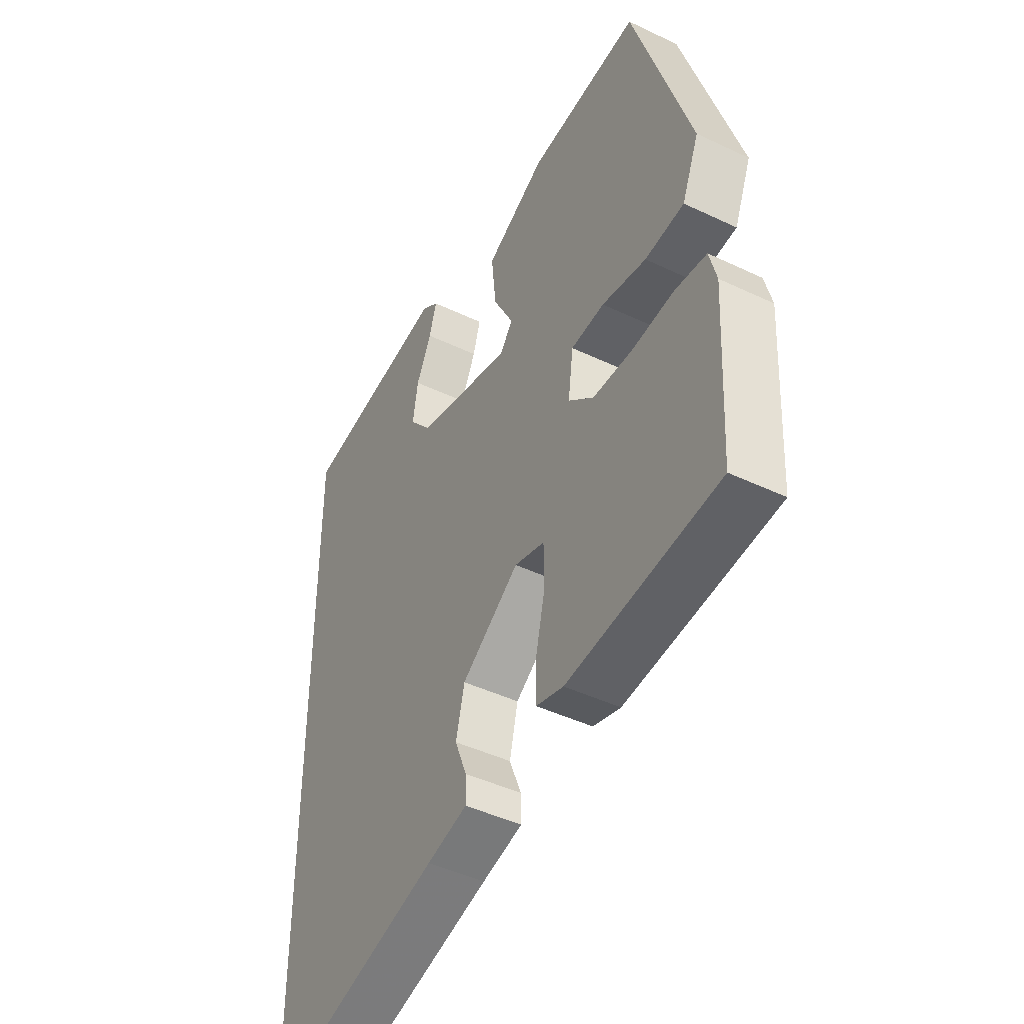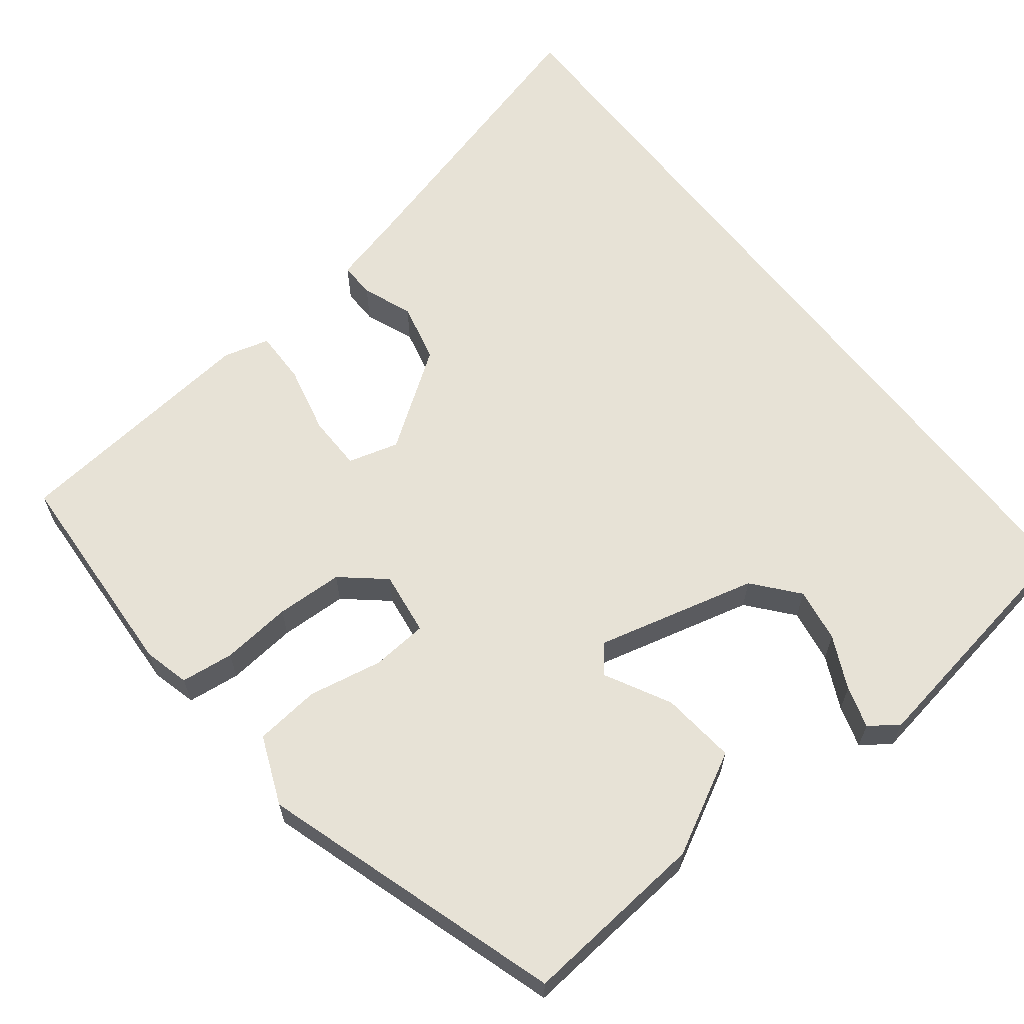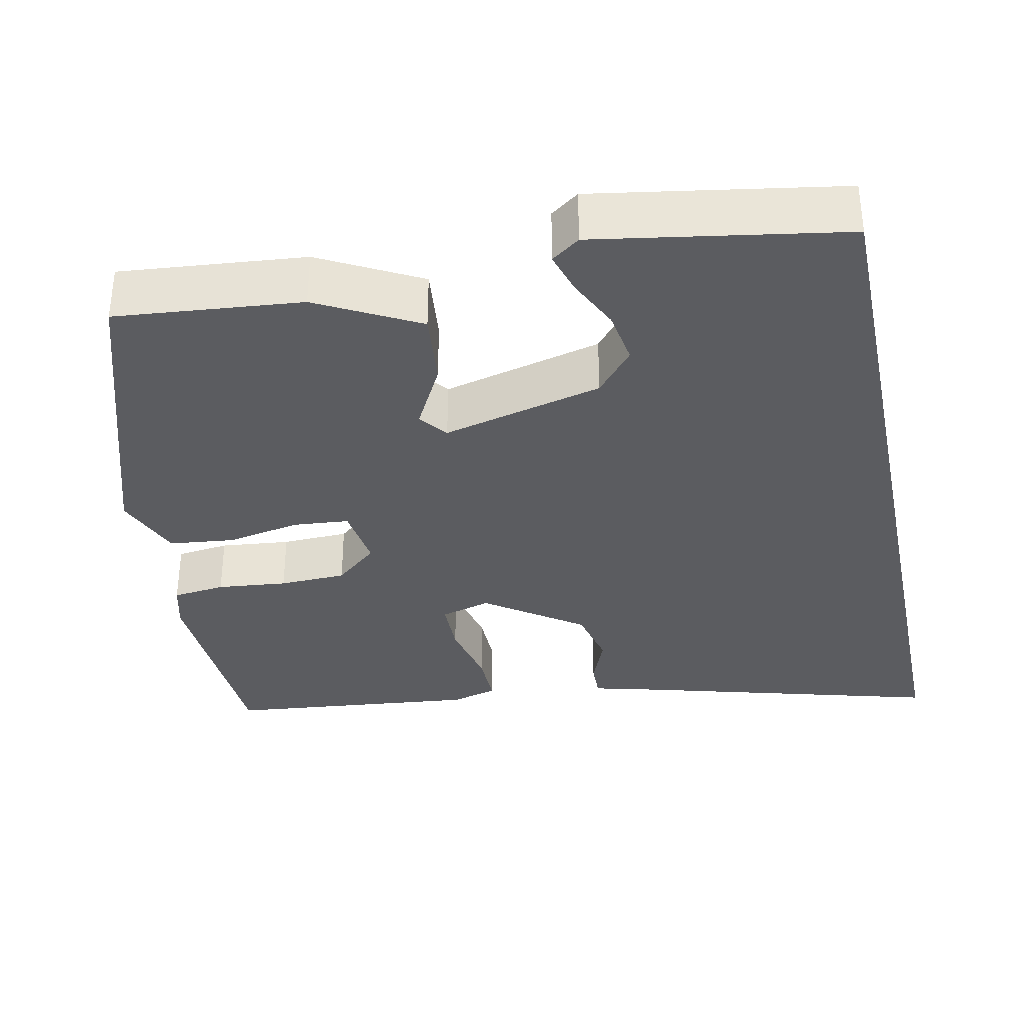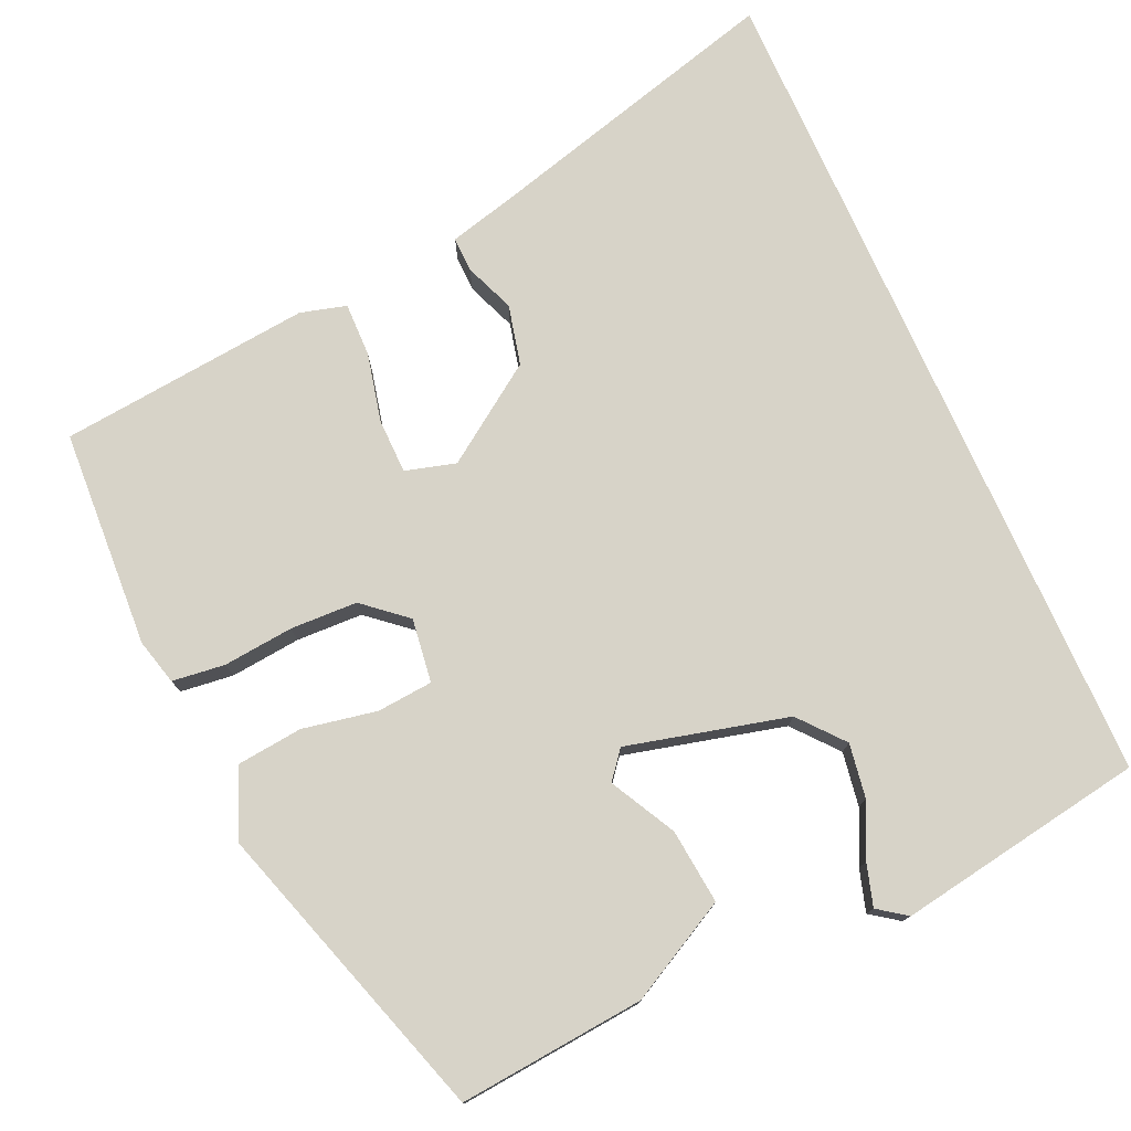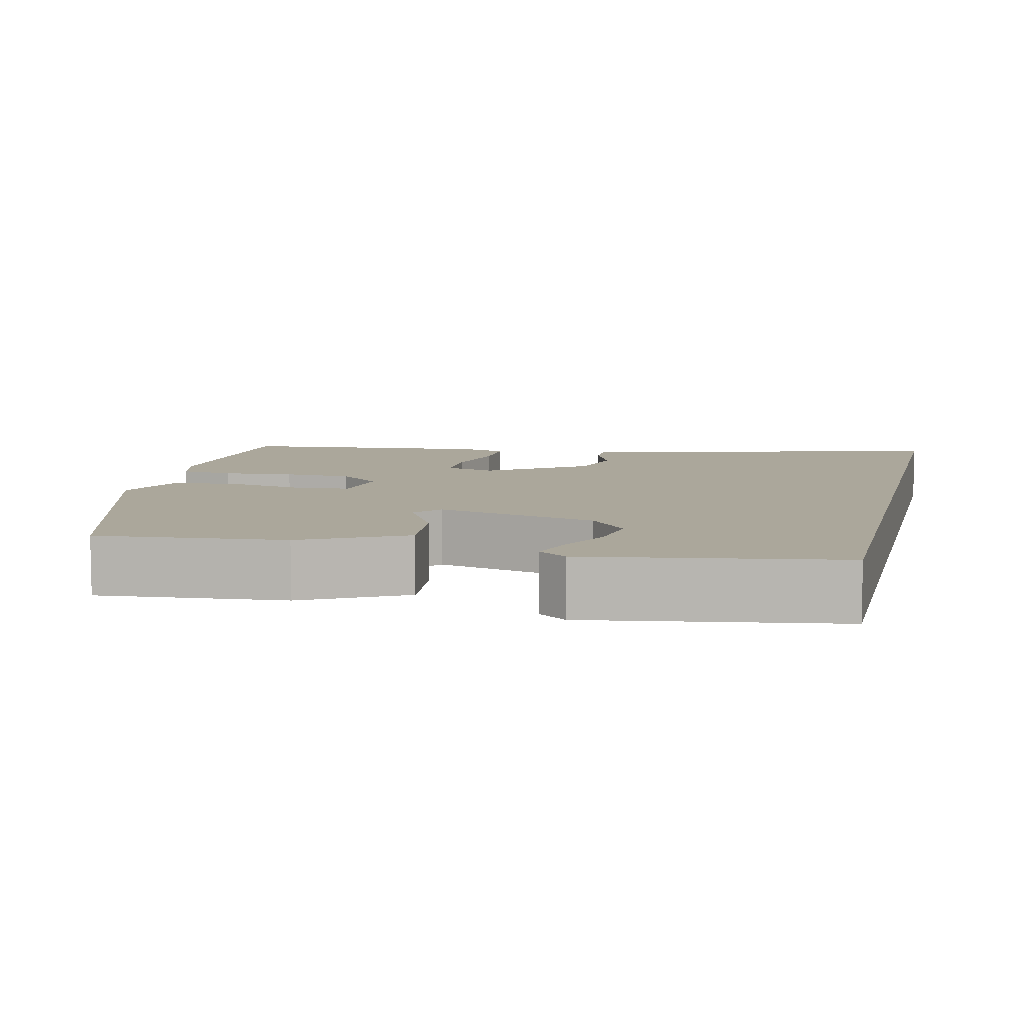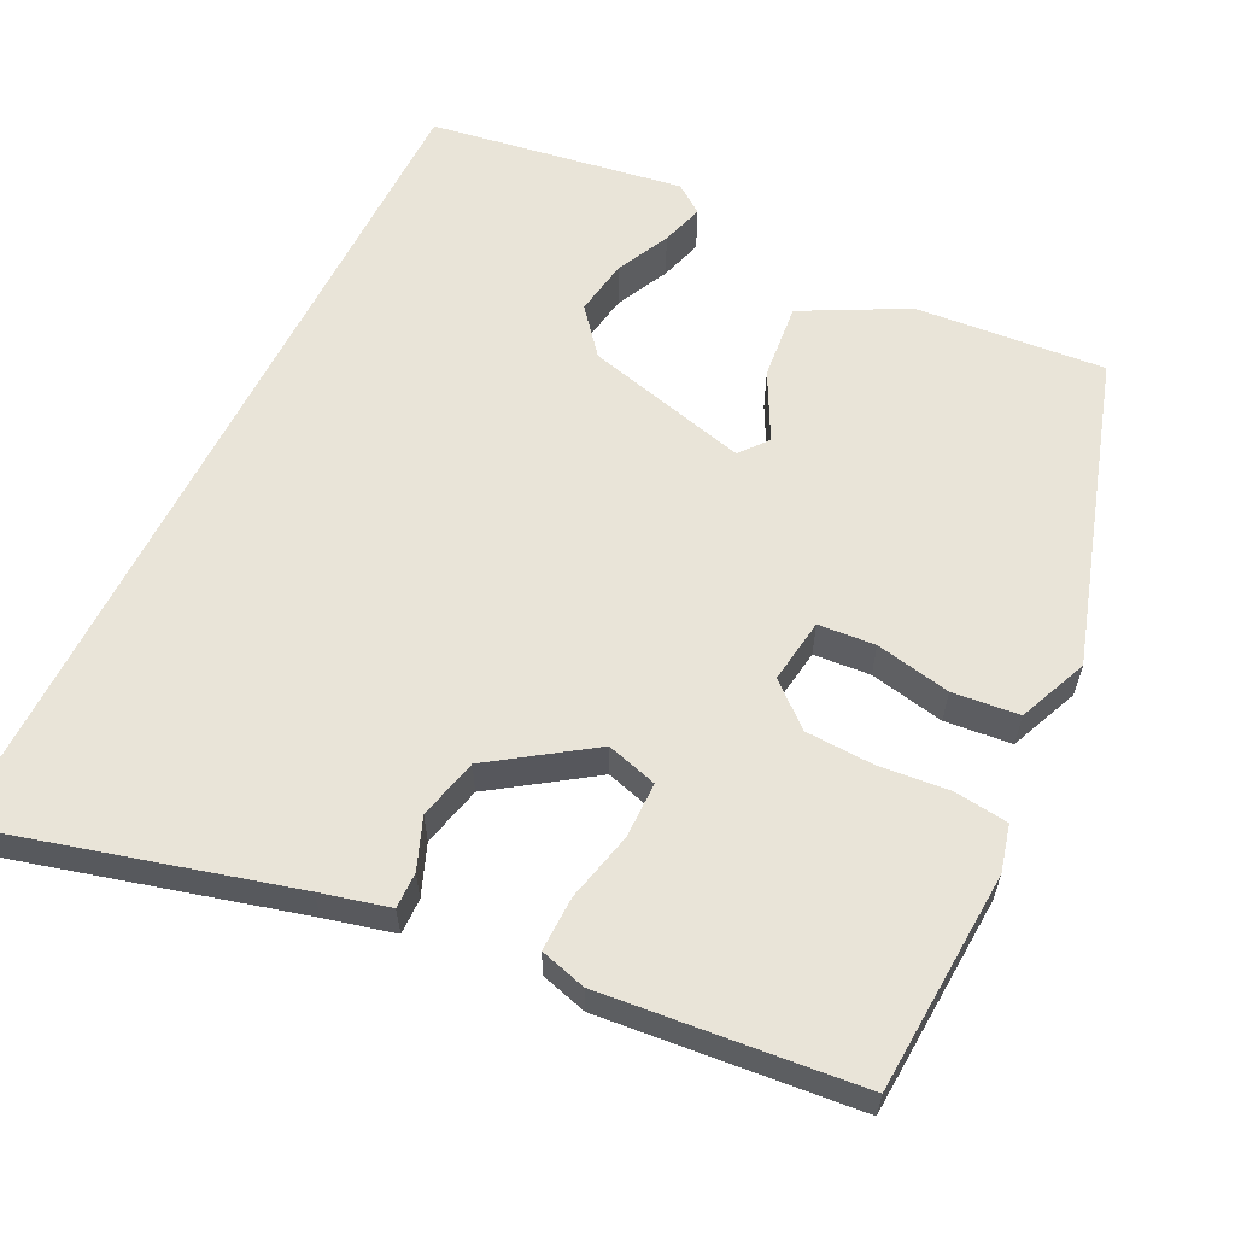
<metadata>
{"format":"obj","ext":"obj","renderer":"f3d","projection":"perspective","resolution":1024,"background":"white","views":[{"elev":-44.7,"azim":-119.0,"up":"+Z"},{"elev":63.4,"azim":-38.0,"up":"+Y"},{"elev":-34.8,"azim":11.8,"up":"+Y"},{"elev":76.7,"azim":-24.1,"up":"+Y"},{"elev":8.1,"azim":13.4,"up":"+Y"},{"elev":60.6,"azim":-153.4,"up":"+Y"}]}
</metadata>
<code>
v -0.503 0.07 -0.457
v -0.518 0.07 -0.18
v -0.503 0.07 -0.122
v -0.436 0.07 -0.114
v -0.347 0.07 -0.123
v -0.262 0.07 -0.12
v -0.208 0.07 -0.074
v -0.219 0.07 0.007
v -0.29 0.07 0.013
v -0.384 0.07 -0.005
v -0.467 0.07 0.004
v -0.503 0.07 0.091
v -0.381 0.07 0.474
v -0.145 0.07 0.452
v -0.017 0.07 0.384
v -0.027 0.07 0.289
v -0.071 0.07 0.206
v -0.043 0.07 0.171
v 0.161 0.07 0.222
v 0.208 0.07 0.278
v 0.197 0.07 0.347
v 0.165 0.07 0.414
v 0.149 0.07 0.467
v 0.185 0.07 0.493
v 0.5 0.07 0.441
v 0.5 0.07 -0.626
v 0.119 0.07 -0.522
v 0.033 0.07 -0.5
v 0.034 0.07 -0.455
v 0.059 0.07 -0.392
v 0.041 0.07 -0.316
v -0.081 0.07 -0.231
v -0.145 0.07 -0.249
v -0.146 0.07 -0.319
v -0.126 0.07 -0.406
v -0.125 0.07 -0.474
v -0.183 0.07 -0.49
v -0.503 0 -0.457
v -0.518 0 -0.18
v -0.503 0 -0.122
v -0.436 0 -0.114
v -0.347 0 -0.123
v -0.262 0 -0.12
v -0.208 0 -0.074
v -0.219 0 0.007
v -0.29 0 0.013
v -0.384 0 -0.005
v -0.467 0 0.004
v -0.503 0 0.091
v -0.381 0 0.474
v -0.145 0 0.452
v -0.017 0 0.384
v -0.027 0 0.289
v -0.071 0 0.206
v -0.043 0 0.171
v 0.161 0 0.222
v 0.208 0 0.278
v 0.197 0 0.347
v 0.165 0 0.414
v 0.149 0 0.467
v 0.185 0 0.493
v 0.5 0 0.441
v 0.5 0 -0.626
v 0.119 0 -0.522
v 0.033 0 -0.5
v 0.034 0 -0.455
v 0.059 0 -0.392
v 0.041 0 -0.316
v -0.081 0 -0.231
v -0.145 0 -0.249
v -0.146 0 -0.319
v -0.126 0 -0.406
v -0.125 0 -0.474
v -0.183 0 -0.49
f 3 4 5
f 2 3 5
f 1 2 5
f 37 1 5
f 36 37 5
f 35 36 5
f 34 35 5
f 33 34 5 6
f 32 33 6 7
f 31 32 7 8
f 27 28 29 30
f 27 30 31
f 26 27 31
f 23 24 25
f 22 23 25
f 21 22 25
f 20 21 25 26
f 19 20 26 31
f 15 16 17
f 14 15 17
f 13 14 17
f 12 13 17
f 11 12 17
f 10 11 17
f 9 10 17
f 8 9 17 18
f 8 18 19 31
f 42 41 40
f 42 40 39
f 42 39 38
f 42 38 74
f 42 74 73
f 42 73 72
f 42 72 71
f 43 42 71 70
f 44 43 70 69
f 45 44 69 68
f 67 66 65 64
f 68 67 64
f 68 64 63
f 62 61 60
f 62 60 59
f 62 59 58
f 63 62 58 57
f 68 63 57 56
f 54 53 52
f 54 52 51
f 54 51 50
f 54 50 49
f 54 49 48
f 54 48 47
f 54 47 46
f 55 54 46 45
f 68 56 55 45
f 1 38 39 2
f 2 39 40 3
f 3 40 41 4
f 4 41 42 5
f 5 42 43 6
f 6 43 44 7
f 7 44 45 8
f 8 45 46 9
f 9 46 47 10
f 10 47 48 11
f 11 48 49 12
f 12 49 50 13
f 13 50 51 14
f 14 51 52 15
f 15 52 53 16
f 16 53 54 17
f 17 54 55 18
f 18 55 56 19
f 19 56 57 20
f 20 57 58 21
f 21 58 59 22
f 22 59 60 23
f 23 60 61 24
f 24 61 62 25
f 25 62 63 26
f 26 63 64 27
f 27 64 65 28
f 28 65 66 29
f 29 66 67 30
f 30 67 68 31
f 31 68 69 32
f 32 69 70 33
f 33 70 71 34
f 34 71 72 35
f 35 72 73 36
f 36 73 74 37
f 37 74 38 1

</code>
